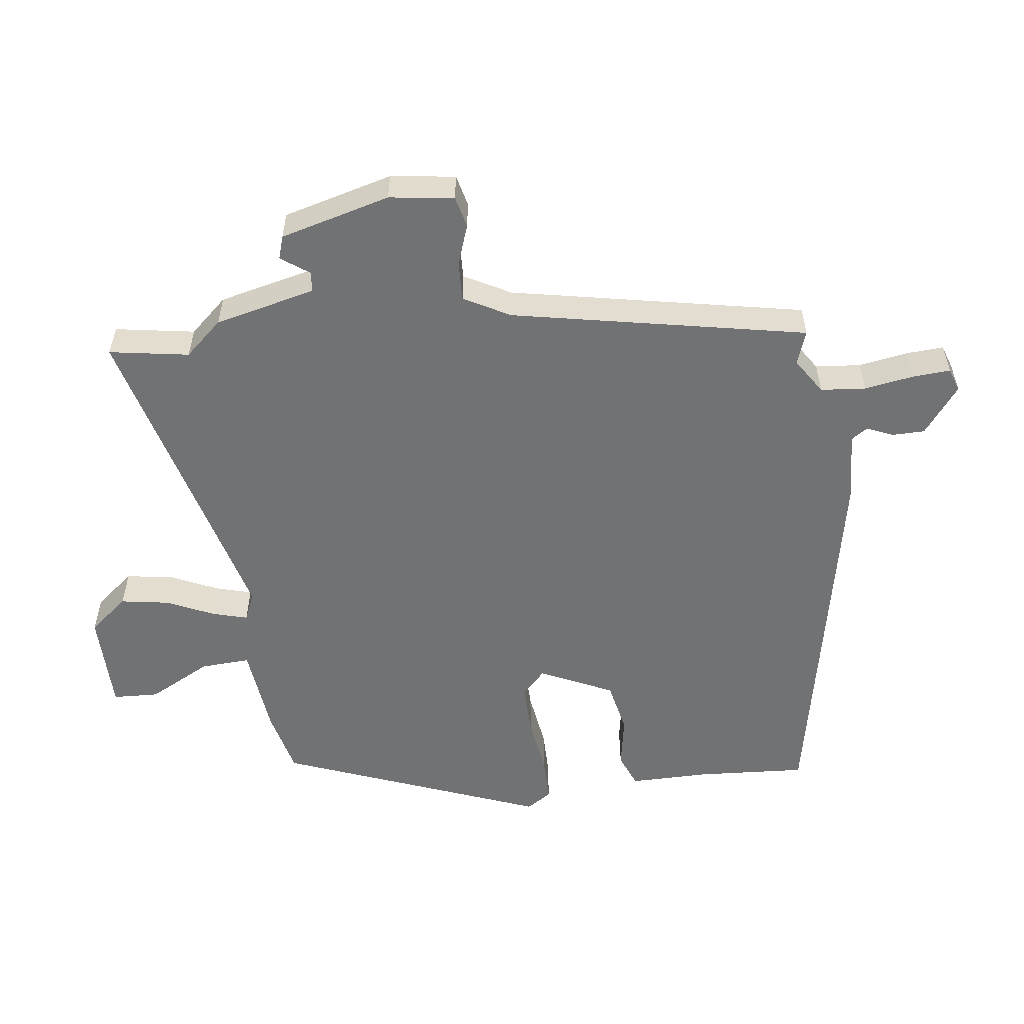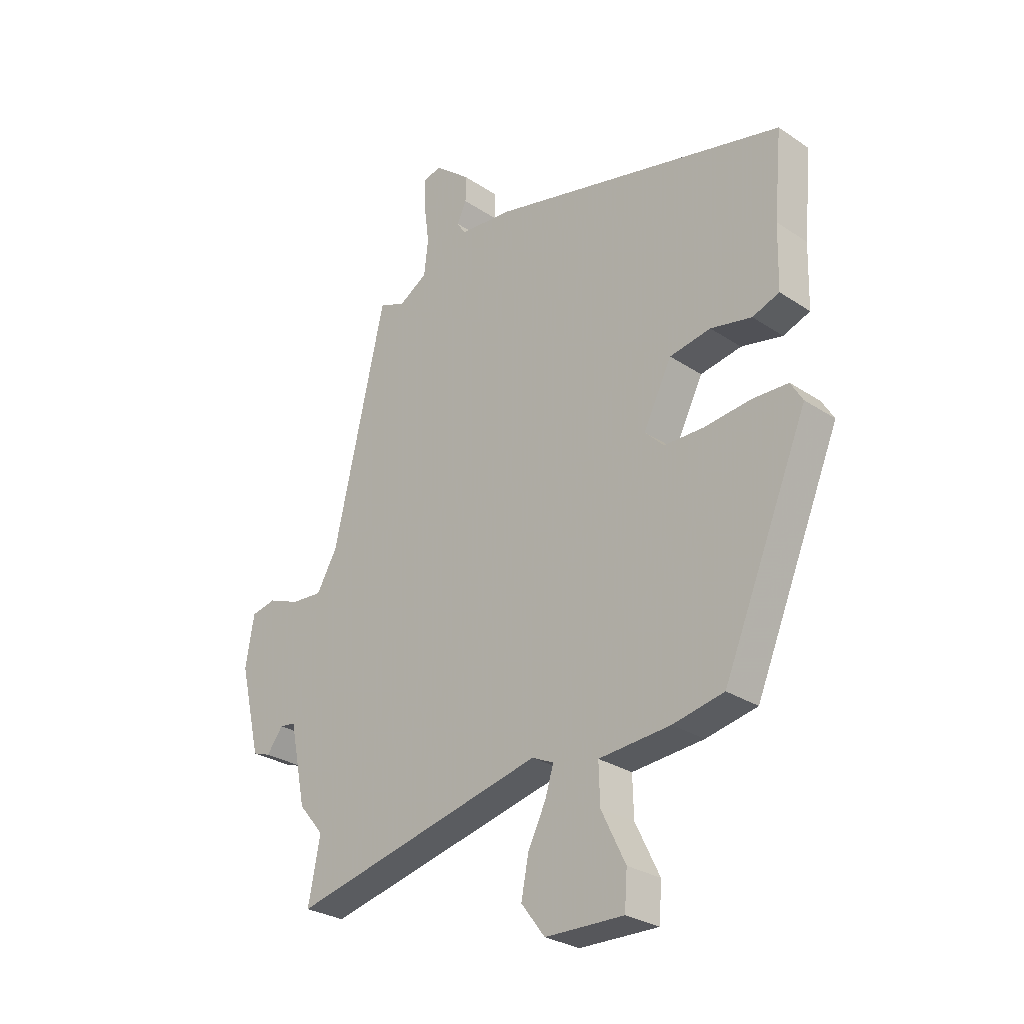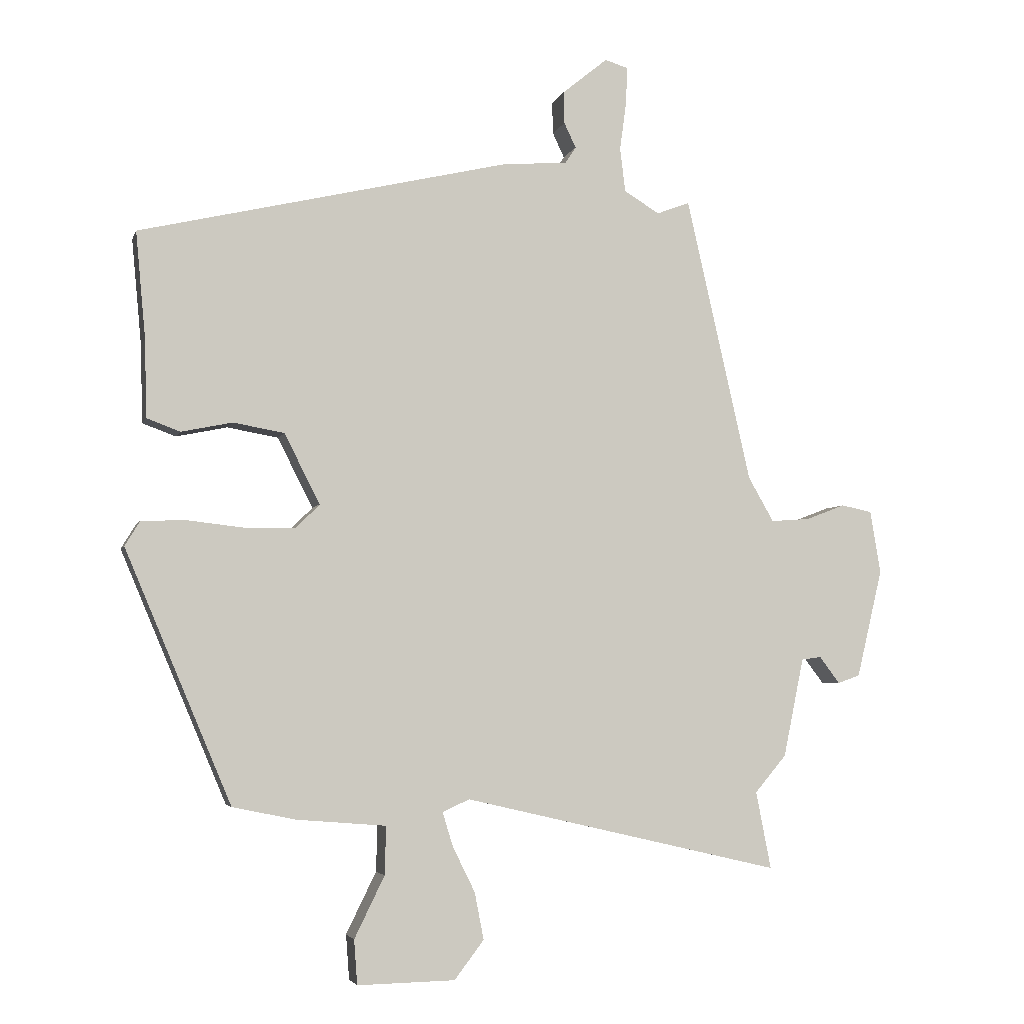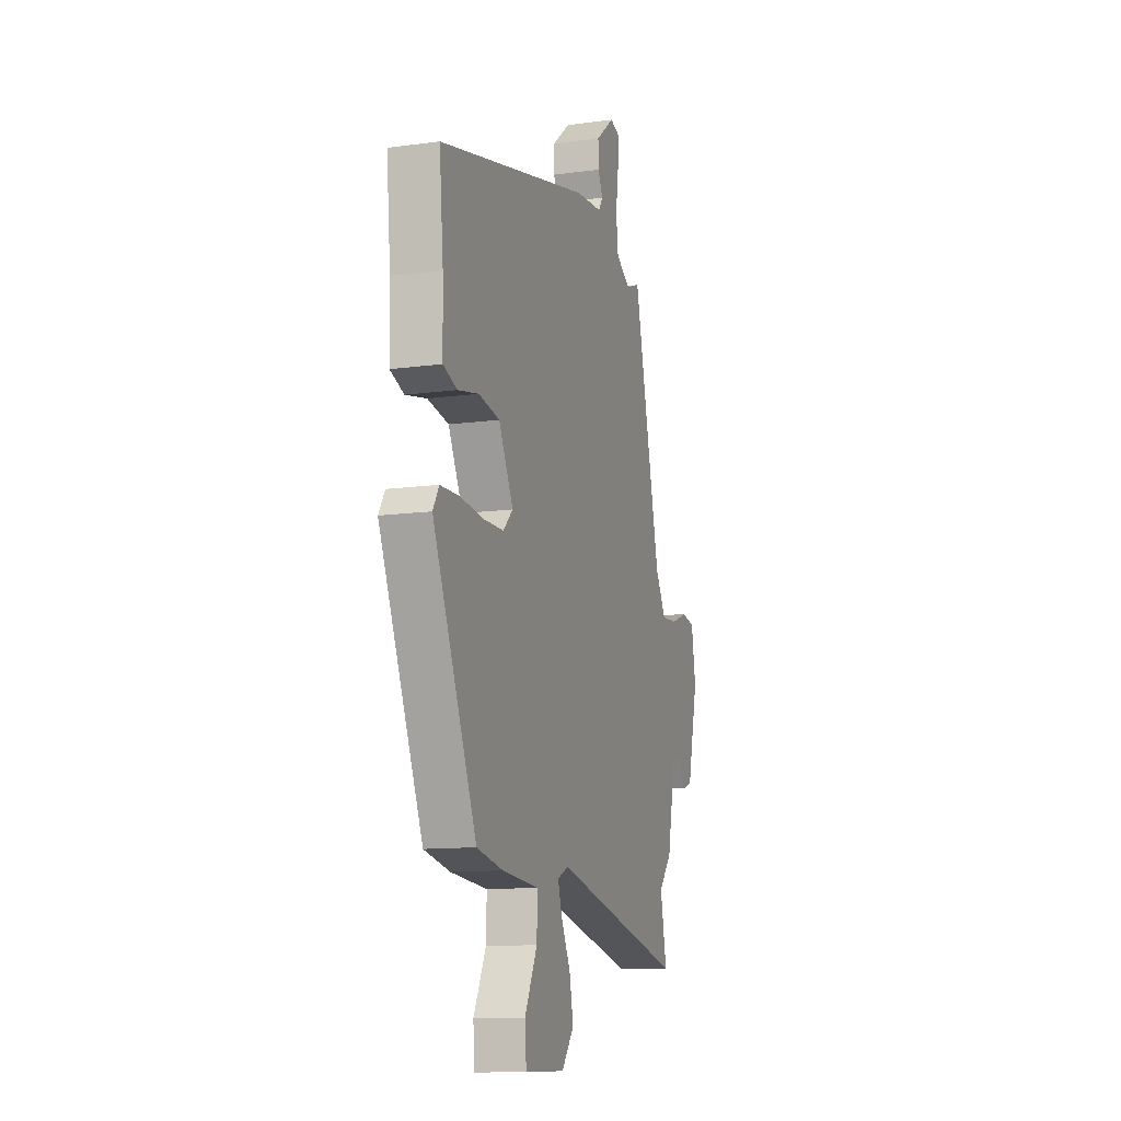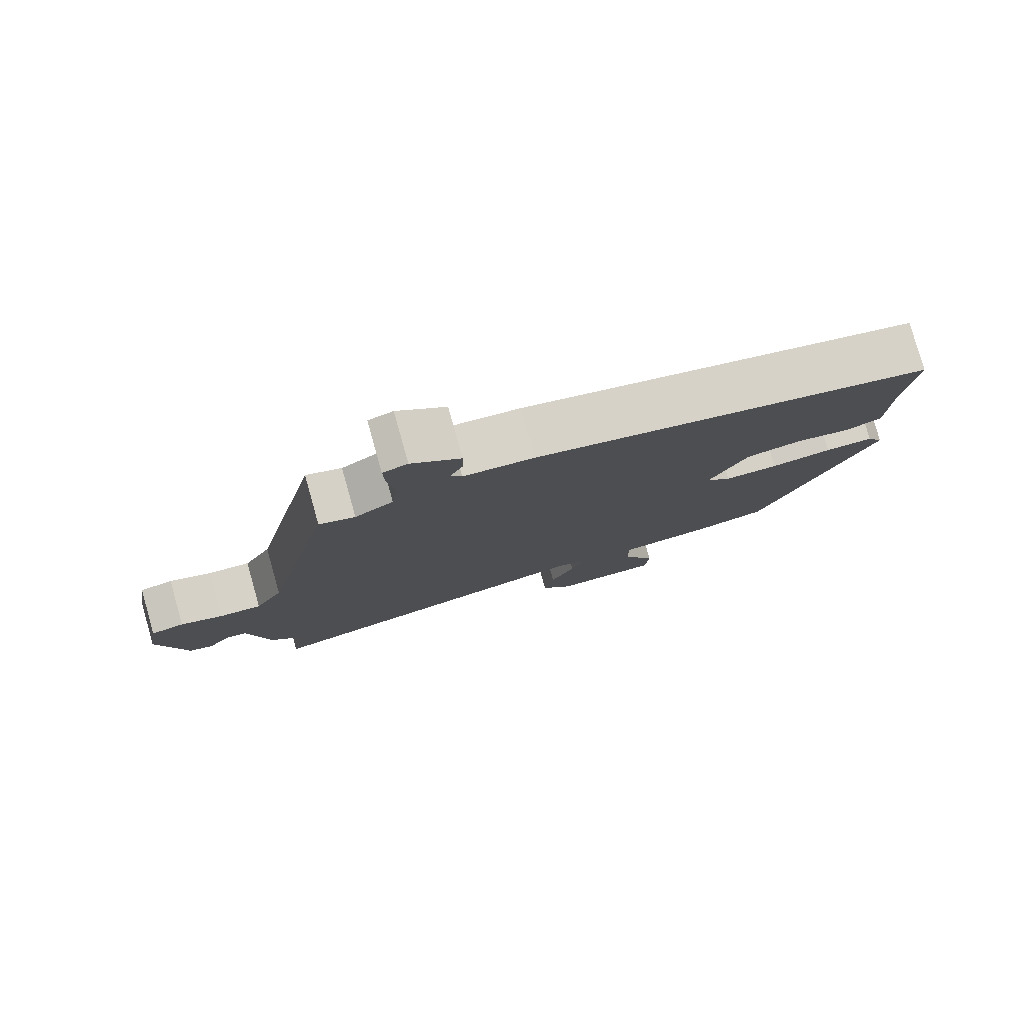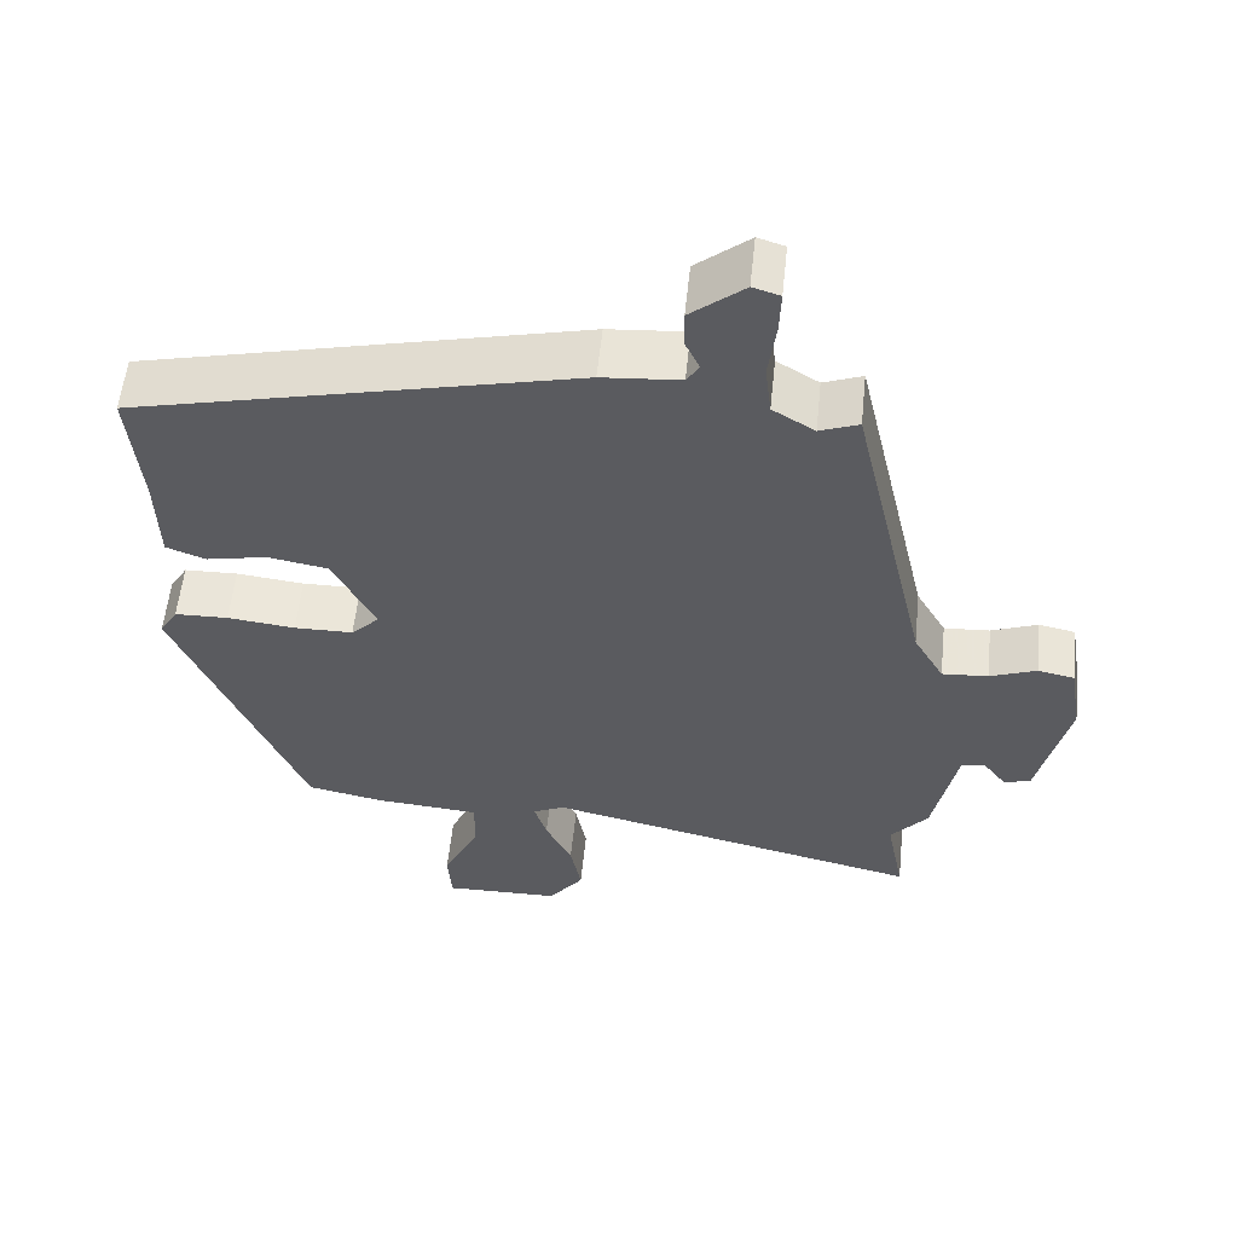
<metadata>
{"format":"obj","ext":"obj","renderer":"f3d","projection":"perspective","resolution":1024,"background":"white","views":[{"elev":-55.5,"azim":-81.1,"up":"+Y"},{"elev":-28.0,"azim":44.7,"up":"+Z"},{"elev":-4.1,"azim":166.0,"up":"+Z"},{"elev":-12.0,"azim":108.1,"up":"+Z"},{"elev":79.4,"azim":-15.7,"up":"+Z"},{"elev":56.5,"azim":-174.1,"up":"+Z"}]}
</metadata>
<code>
v 0.481 0.07 0.385
v 0.466 0.07 0.223
v 0.463 0.07 0.104
v 0.412 0.07 0.085
v 0.334 0.07 0.101
v 0.256 0.07 0.087
v 0.202 0.07 -0.02
v 0.238 0.07 -0.056
v 0.314 0.07 -0.057
v 0.401 0.07 -0.047
v 0.47 0.07 -0.049
v 0.493 0.07 -0.087
v 0.331 0.07 -0.472
v 0.234 0.07 -0.492
v 0.098 0.07 -0.503
v 0.1 0.07 -0.577
v 0.146 0.07 -0.671
v 0.141 0.07 -0.739
v -0.008 0.07 -0.736
v -0.053 0.07 -0.677
v -0.039 0.07 -0.605
v -0.005 0.07 -0.536
v 0.011 0.07 -0.484
v -0.03 0.07 -0.465
v -0.515 0.07 -0.578
v -0.492 0.07 -0.46
v -0.54 0.07 -0.403
v -0.571 0.07 -0.252
v -0.601 0.07 -0.248
v -0.632 0.07 -0.289
v -0.666 0.07 -0.277
v -0.705 0.07 -0.112
v -0.689 0.07 -0.016
v -0.642 0.07 -0.006
v -0.582 0.07 -0.029
v -0.523 0.07 -0.033
v -0.484 0.07 0.035
v -0.385 0.07 0.47
v -0.335 0.07 0.451
v -0.281 0.07 0.484
v -0.273 0.07 0.551
v -0.283 0.07 0.625
v -0.285 0.07 0.681
v -0.25 0.07 0.692
v -0.181 0.07 0.636
v -0.182 0.07 0.587
v -0.2 0.07 0.549
v -0.184 0.07 0.524
v -0.084 0.07 0.516
v 0.481 0 0.385
v 0.466 0 0.223
v 0.463 0 0.104
v 0.412 0 0.085
v 0.334 0 0.101
v 0.256 0 0.087
v 0.202 0 -0.02
v 0.238 0 -0.056
v 0.314 0 -0.057
v 0.401 0 -0.047
v 0.47 0 -0.049
v 0.493 0 -0.087
v 0.331 0 -0.472
v 0.234 0 -0.492
v 0.098 0 -0.503
v 0.1 0 -0.577
v 0.146 0 -0.671
v 0.141 0 -0.739
v -0.008 0 -0.736
v -0.053 0 -0.677
v -0.039 0 -0.605
v -0.005 0 -0.536
v 0.011 0 -0.484
v -0.03 0 -0.465
v -0.515 0 -0.578
v -0.492 0 -0.46
v -0.54 0 -0.403
v -0.571 0 -0.252
v -0.601 0 -0.248
v -0.632 0 -0.289
v -0.666 0 -0.277
v -0.705 0 -0.112
v -0.689 0 -0.016
v -0.642 0 -0.006
v -0.582 0 -0.029
v -0.523 0 -0.033
v -0.484 0 0.035
v -0.385 0 0.47
v -0.335 0 0.451
v -0.281 0 0.484
v -0.273 0 0.551
v -0.283 0 0.625
v -0.285 0 0.681
v -0.25 0 0.692
v -0.181 0 0.636
v -0.182 0 0.587
v -0.2 0 0.549
v -0.184 0 0.524
v -0.084 0 0.516
f 48 49 1 2
f 45 46 47
f 44 45 47
f 43 44 47
f 42 43 47
f 41 42 47
f 40 41 47 48
f 3 4 5
f 2 3 5
f 48 2 5
f 40 48 5
f 39 40 5
f 39 5 6
f 38 39 6
f 37 38 6
f 33 34 35
f 32 33 35
f 31 32 35
f 30 31 35
f 29 30 35
f 28 29 35 36
f 37 6 7
f 36 37 7
f 28 36 7
f 27 28 7
f 26 27 7
f 20 21 22
f 19 20 22
f 18 19 22
f 17 18 22
f 16 17 22
f 15 16 22 23
f 15 23 24
f 14 15 24
f 13 14 24
f 12 13 24
f 11 12 24
f 10 11 24
f 9 10 24
f 26 7 8
f 25 26 8
f 24 25 8
f 8 9 24
f 51 50 98 97
f 96 95 94
f 96 94 93
f 96 93 92
f 96 92 91
f 96 91 90
f 97 96 90 89
f 54 53 52
f 54 52 51
f 54 51 97
f 54 97 89
f 54 89 88
f 55 54 88
f 55 88 87
f 55 87 86
f 84 83 82
f 84 82 81
f 84 81 80
f 84 80 79
f 84 79 78
f 85 84 78 77
f 56 55 86
f 56 86 85
f 56 85 77
f 56 77 76
f 56 76 75
f 71 70 69
f 71 69 68
f 71 68 67
f 71 67 66
f 71 66 65
f 72 71 65 64
f 73 72 64
f 73 64 63
f 73 63 62
f 73 62 61
f 73 61 60
f 73 60 59
f 73 59 58
f 57 56 75
f 57 75 74
f 57 74 73
f 73 58 57
f 1 50 51 2
f 2 51 52 3
f 3 52 53 4
f 4 53 54 5
f 5 54 55 6
f 6 55 56 7
f 7 56 57 8
f 8 57 58 9
f 9 58 59 10
f 10 59 60 11
f 11 60 61 12
f 12 61 62 13
f 13 62 63 14
f 14 63 64 15
f 15 64 65 16
f 16 65 66 17
f 17 66 67 18
f 18 67 68 19
f 19 68 69 20
f 20 69 70 21
f 21 70 71 22
f 22 71 72 23
f 23 72 73 24
f 24 73 74 25
f 25 74 75 26
f 26 75 76 27
f 27 76 77 28
f 28 77 78 29
f 29 78 79 30
f 30 79 80 31
f 31 80 81 32
f 32 81 82 33
f 33 82 83 34
f 34 83 84 35
f 35 84 85 36
f 36 85 86 37
f 37 86 87 38
f 38 87 88 39
f 39 88 89 40
f 40 89 90 41
f 41 90 91 42
f 42 91 92 43
f 43 92 93 44
f 44 93 94 45
f 45 94 95 46
f 46 95 96 47
f 47 96 97 48
f 48 97 98 49
f 49 98 50 1

</code>
